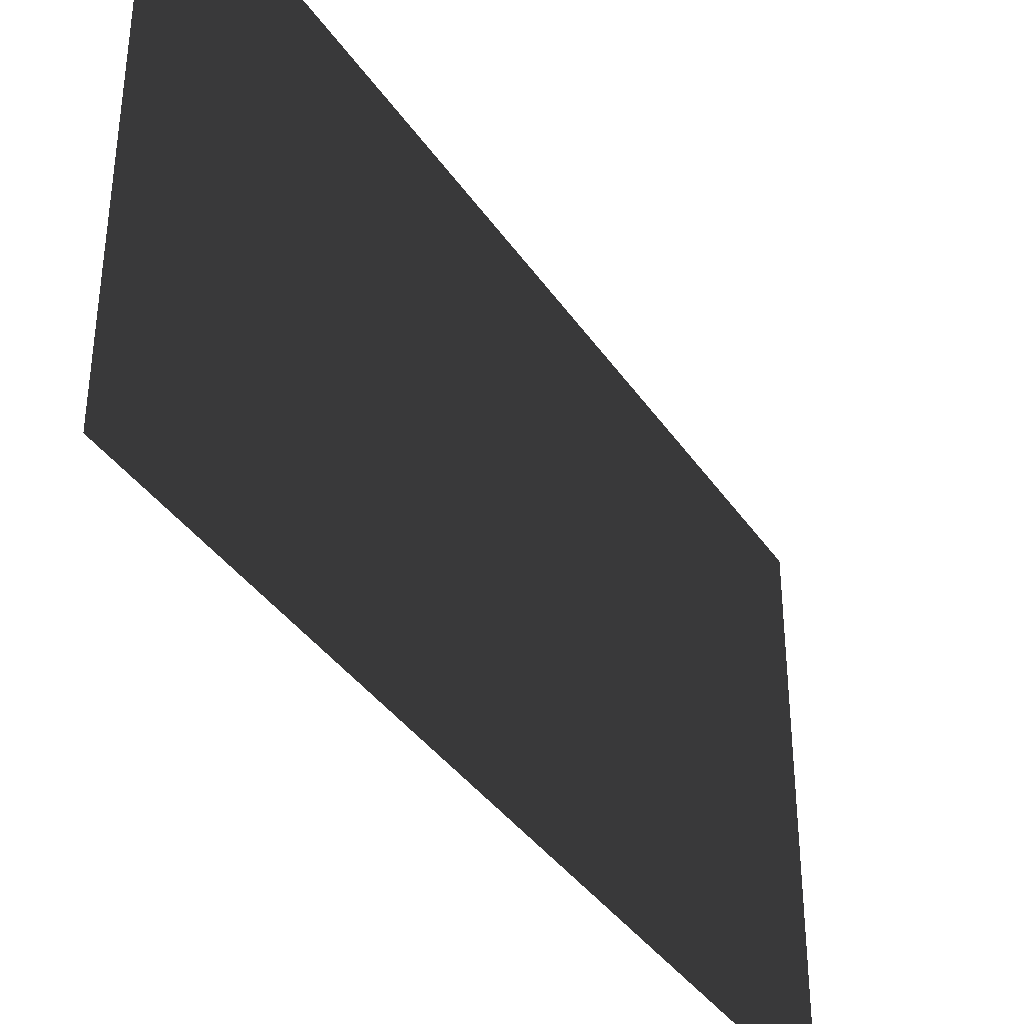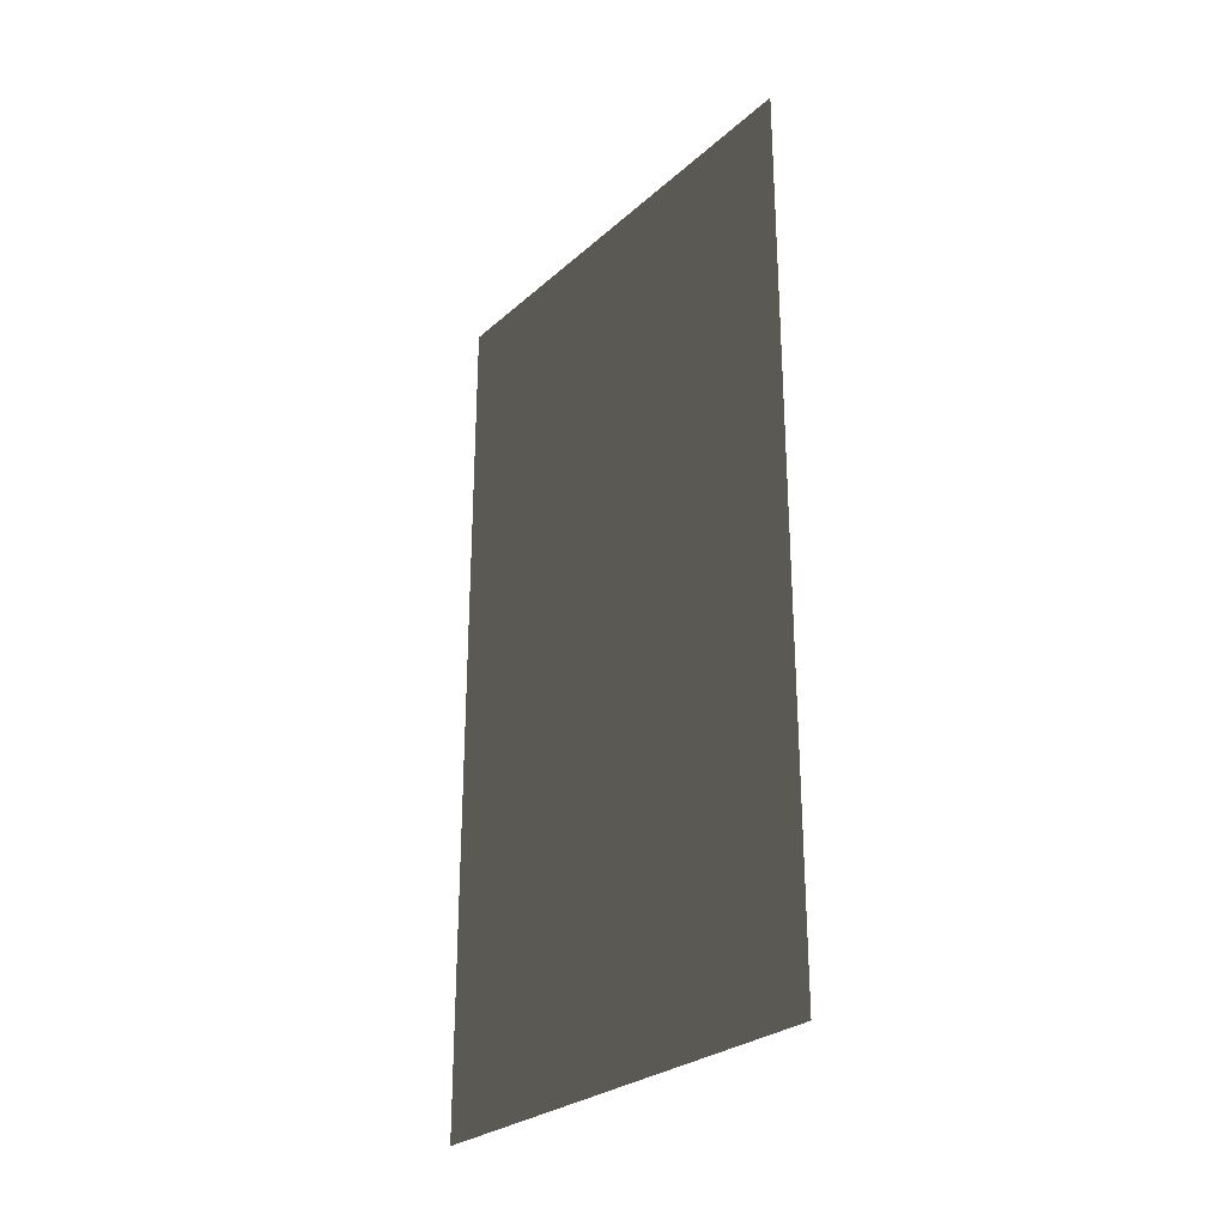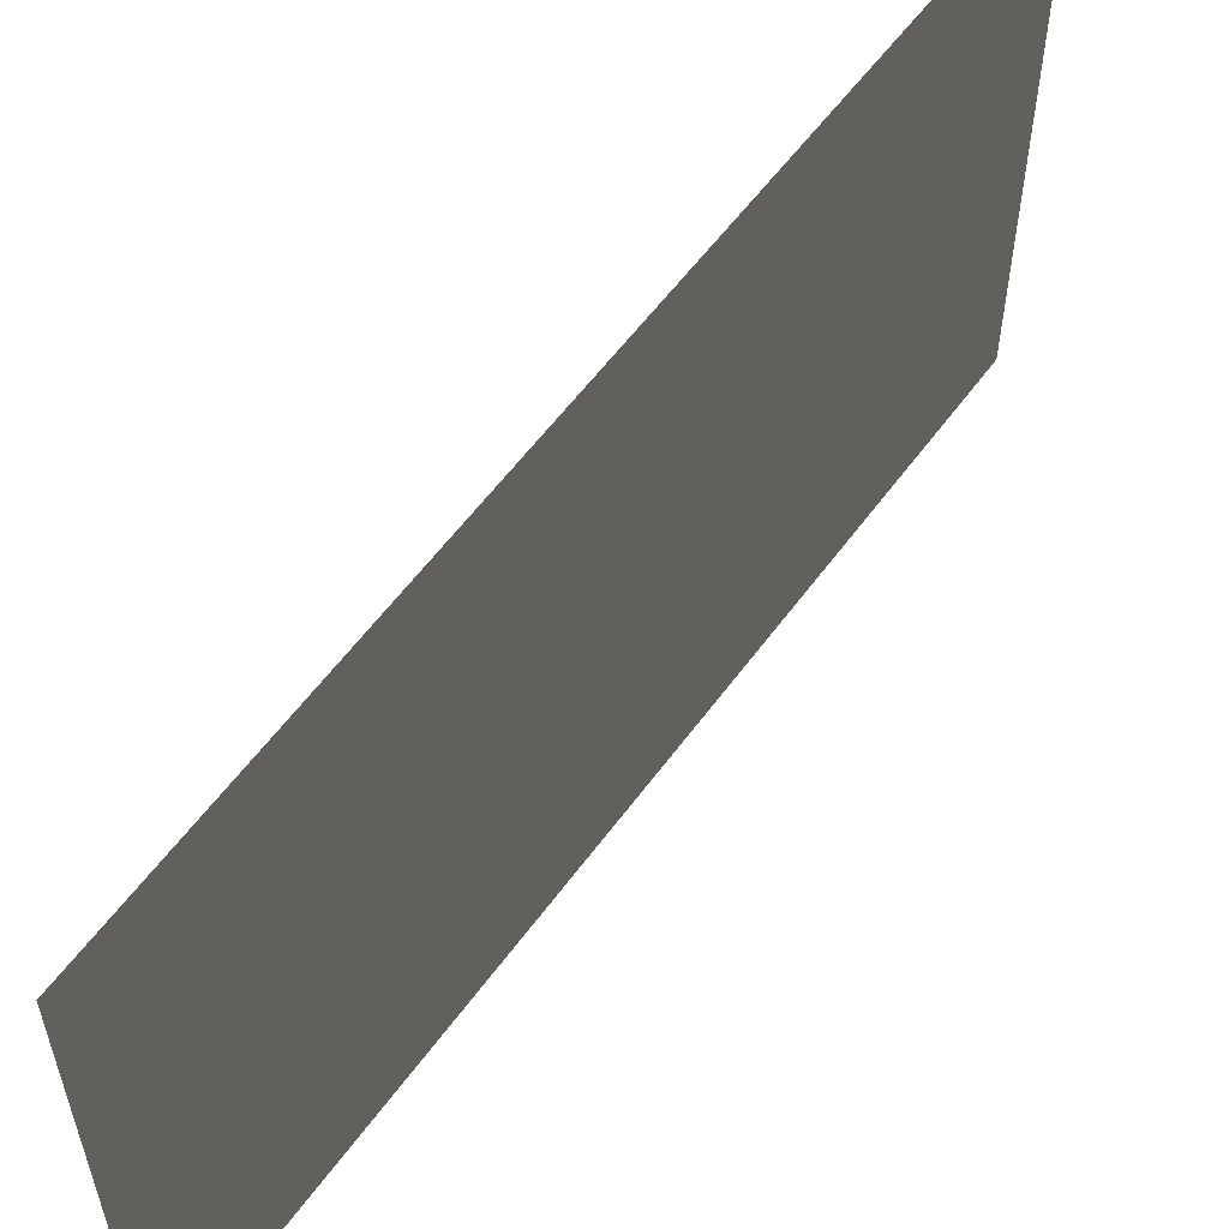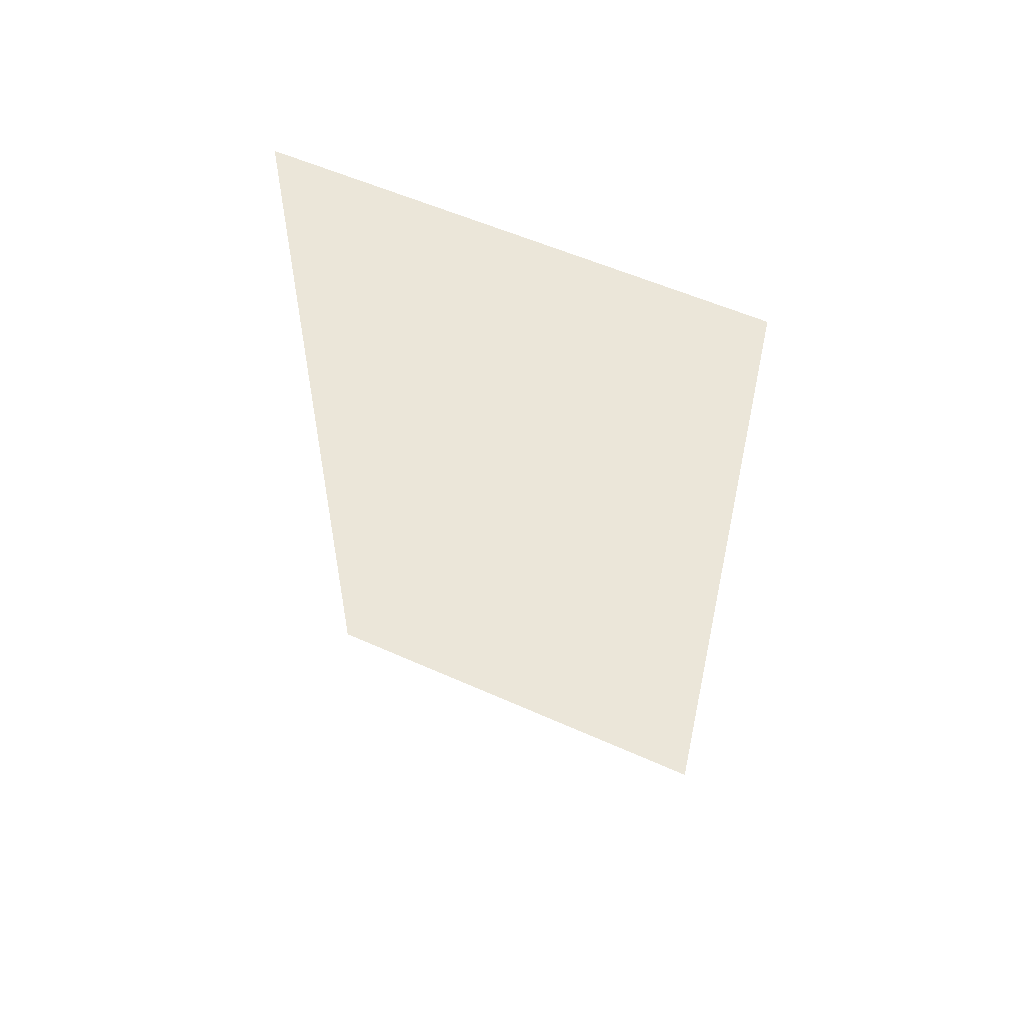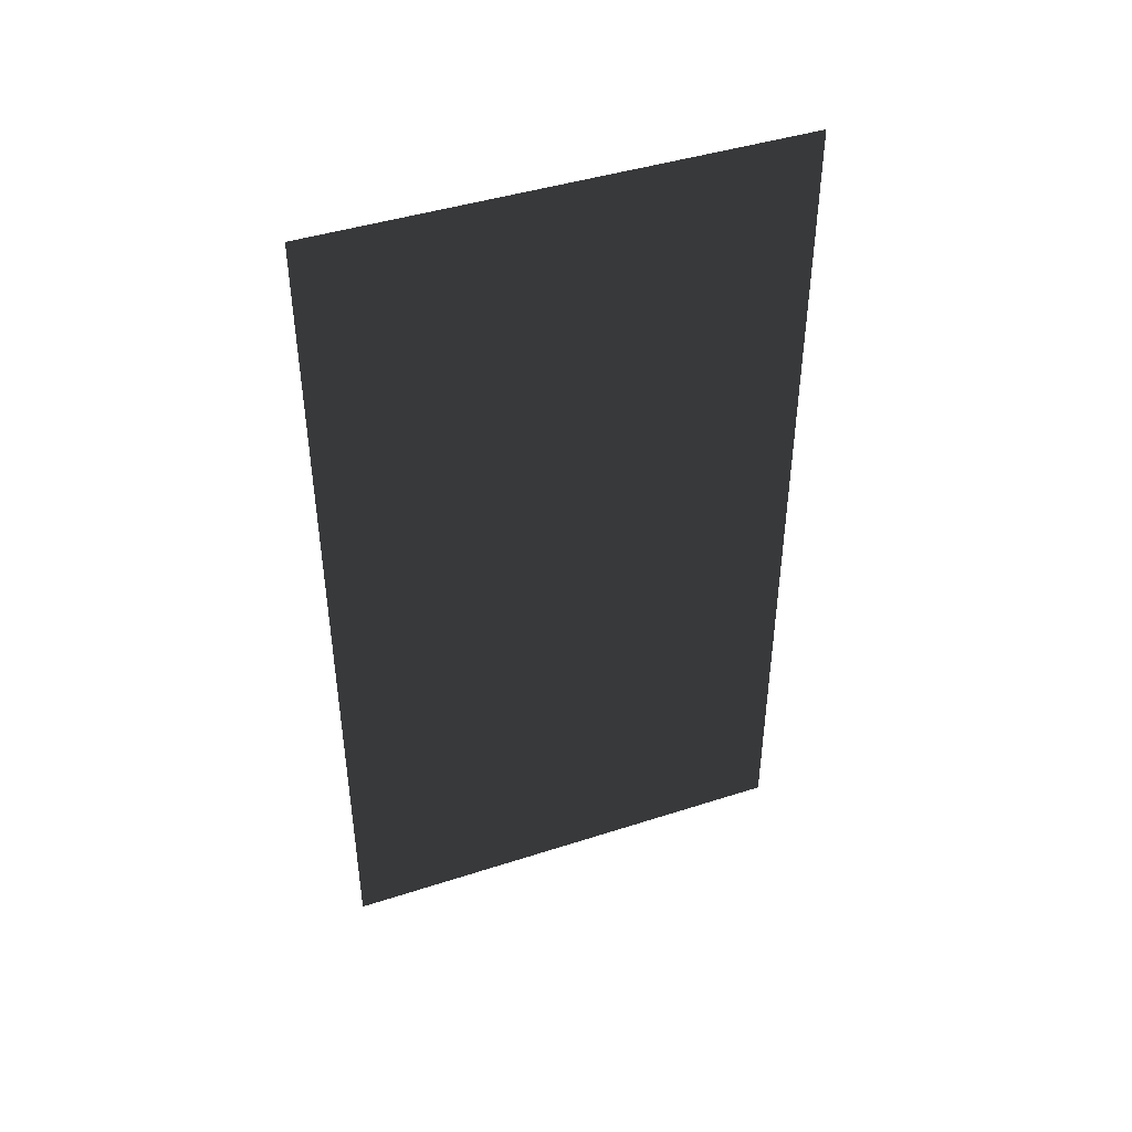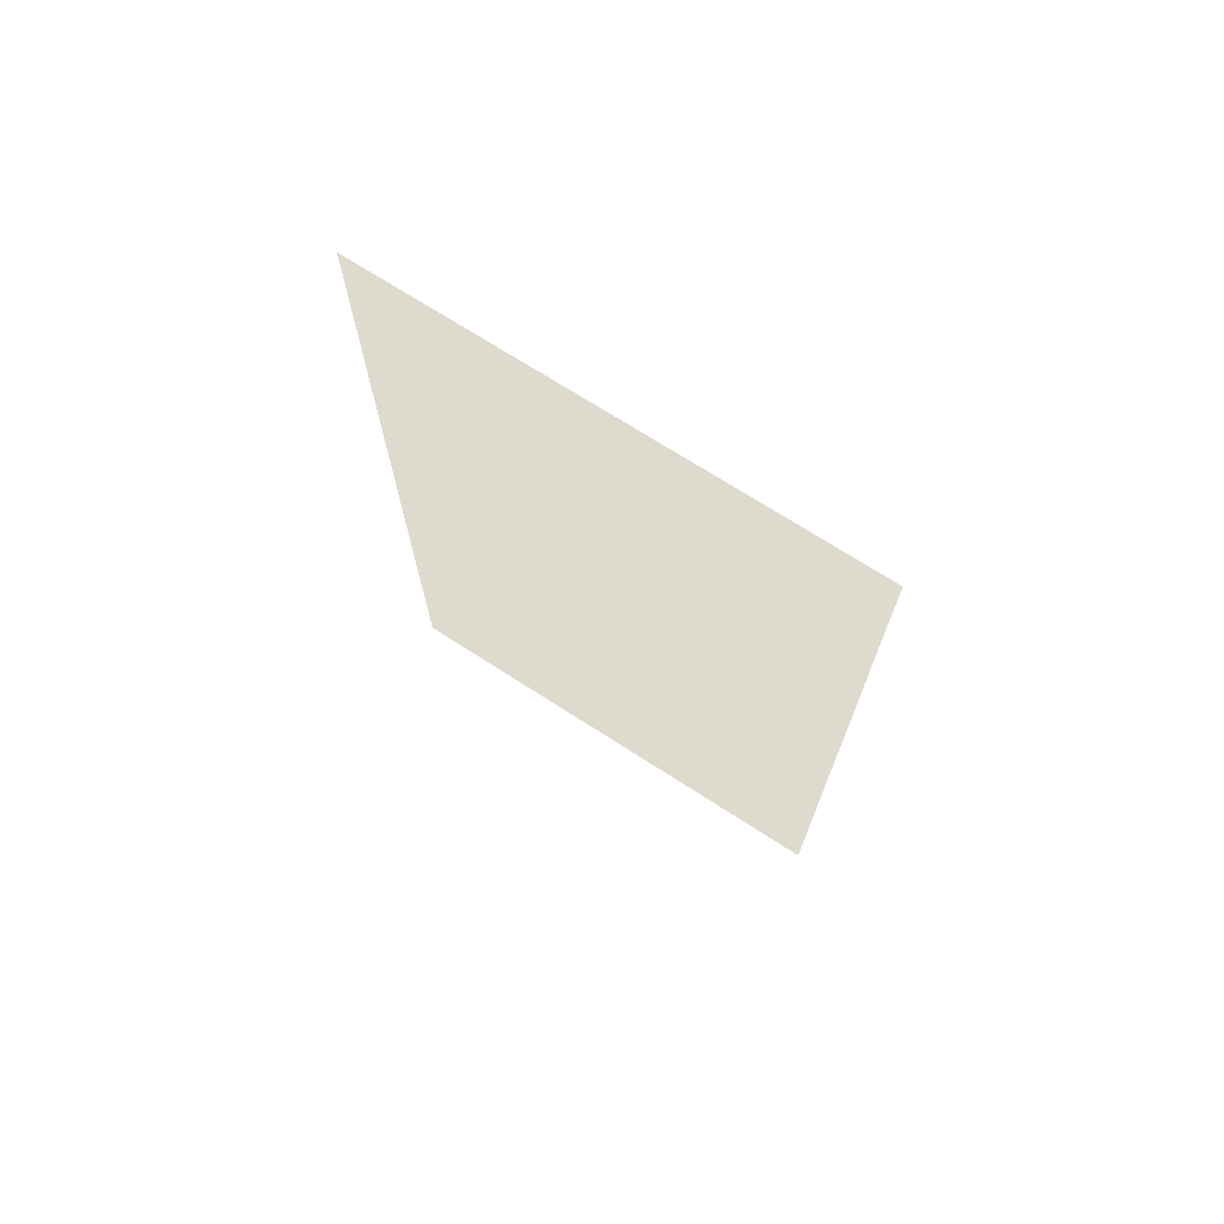
<metadata>
{"format":"obj","ext":"obj","renderer":"f3d","projection":"perspective","resolution":1024,"background":"white","views":[{"elev":-37.6,"azim":30.1,"up":"+Y"},{"elev":-27.6,"azim":-37.2,"up":"+Z"},{"elev":57.5,"azim":-144.3,"up":"+Y"},{"elev":55.7,"azim":-64.8,"up":"+Z"},{"elev":43.4,"azim":69.1,"up":"+Z"},{"elev":71.2,"azim":-57.2,"up":"+Z"}]}
</metadata>
<code>
v -2.021 0.1181 0.9359
v -2.021 -0.1324 0.9359
v -2.021 -0.1324 1.392
v -2.021 0.1181 1.392
g Building_t4.005_32380_347
f 1 3 2
f 1 4 3

</code>
